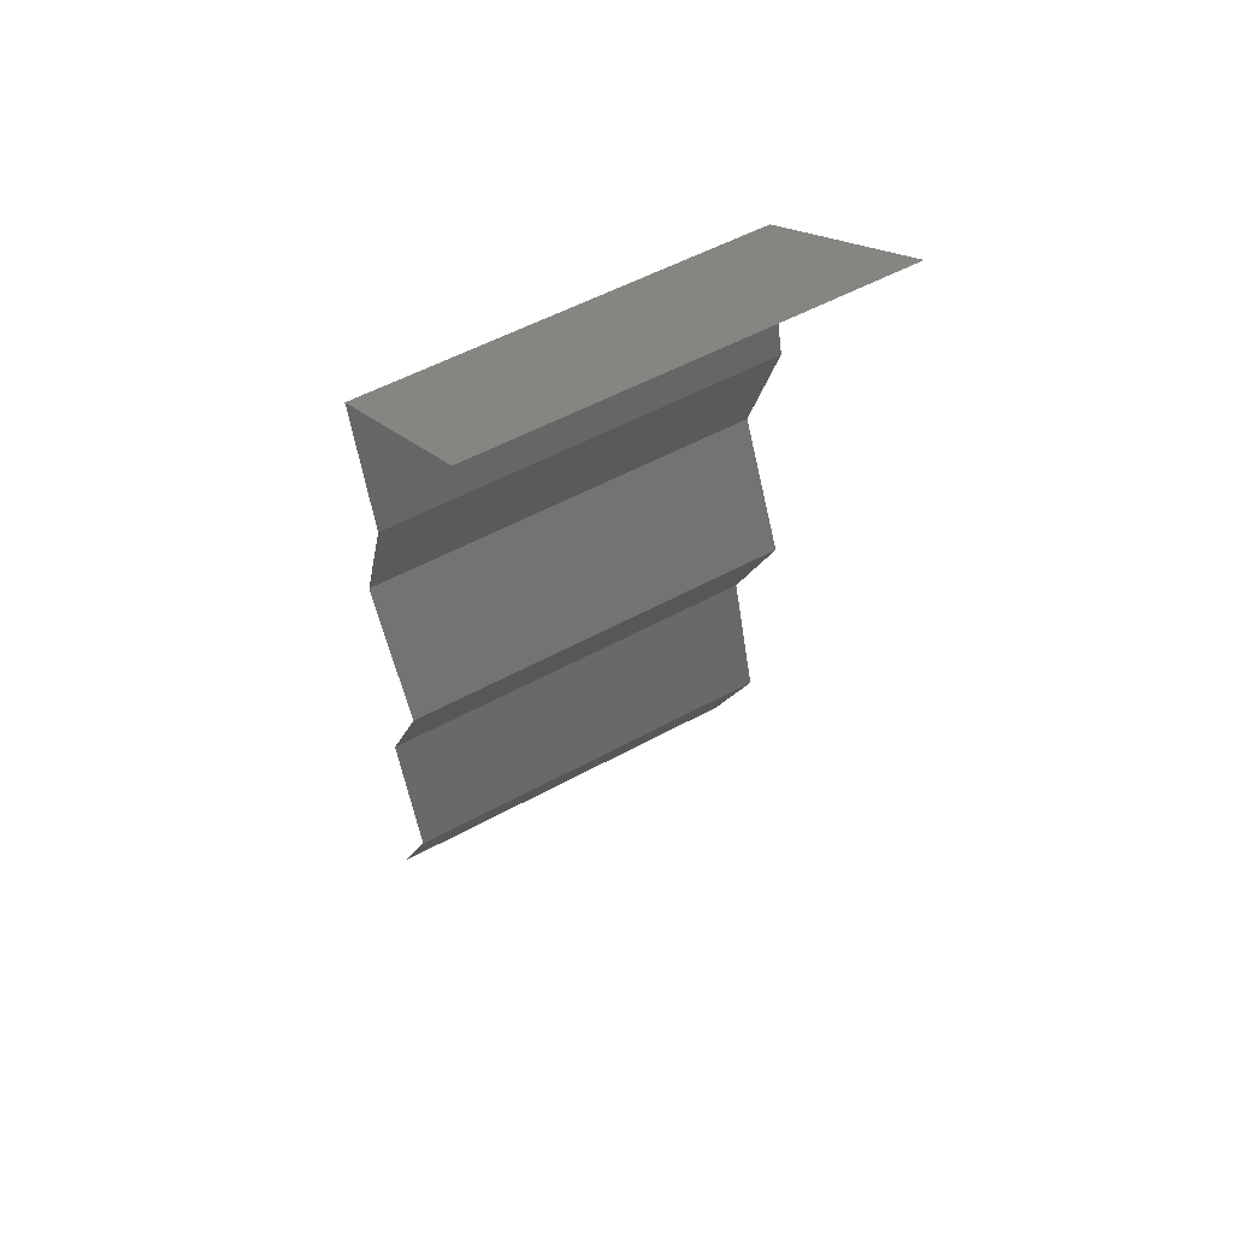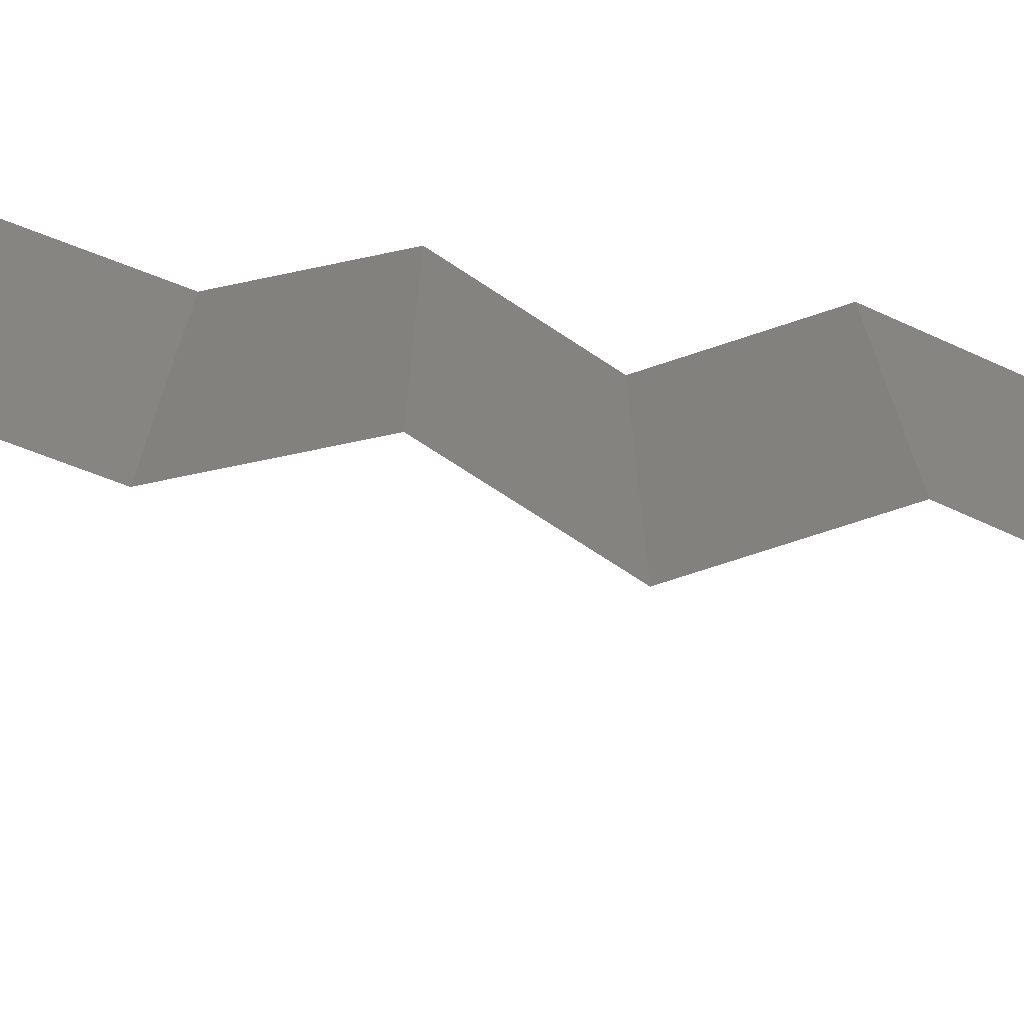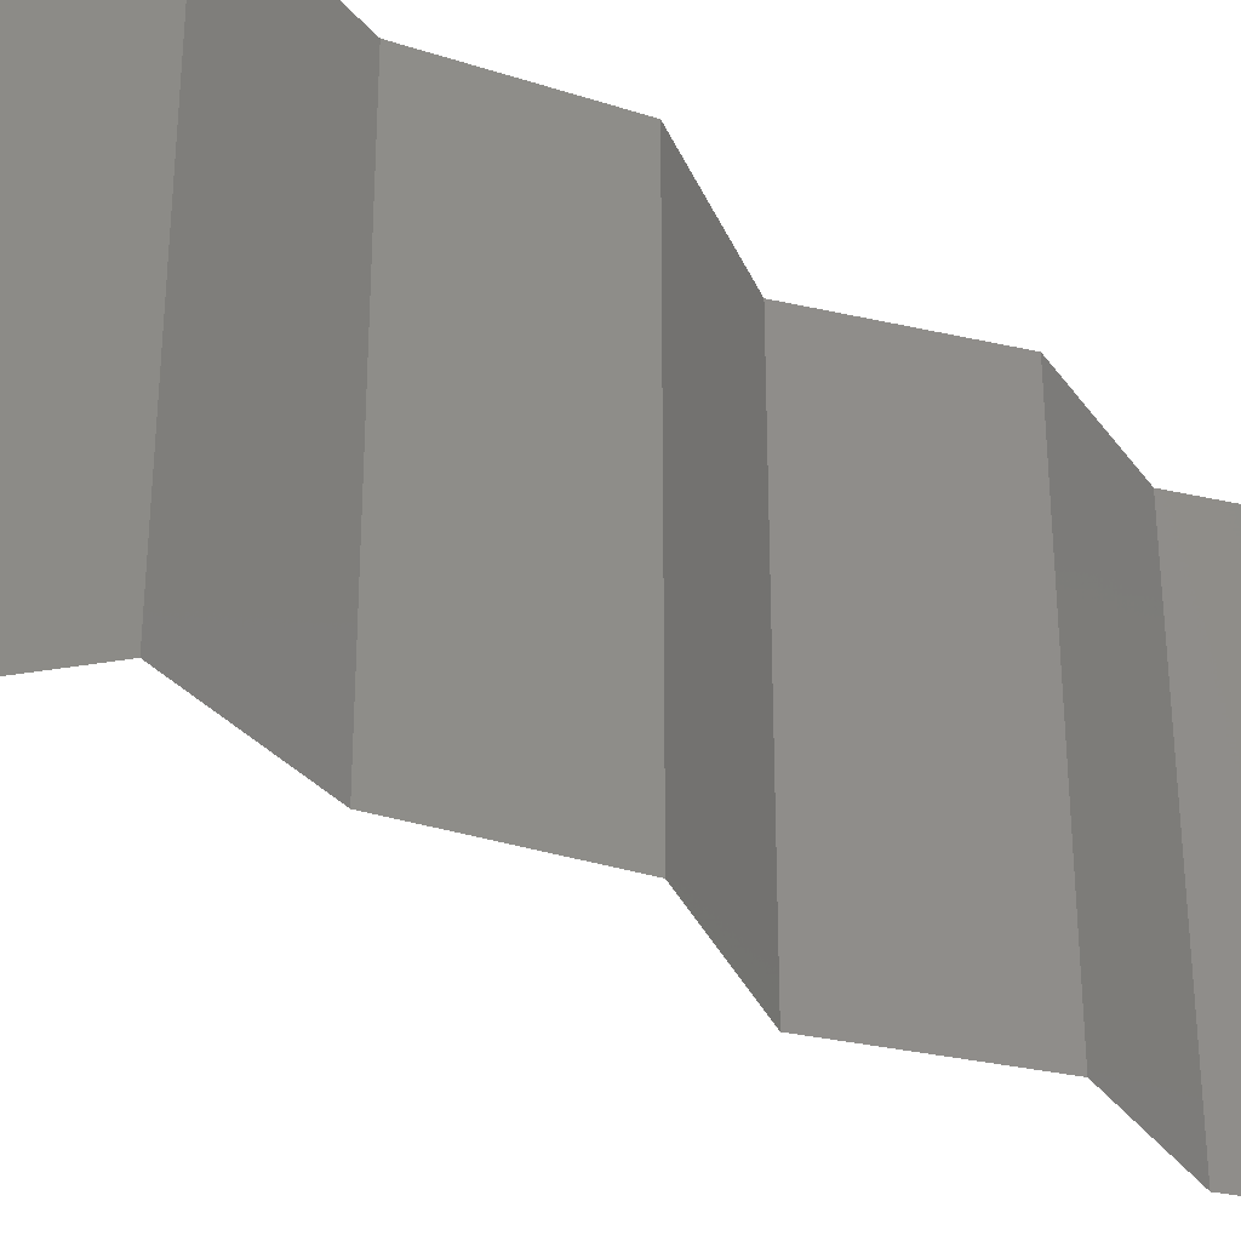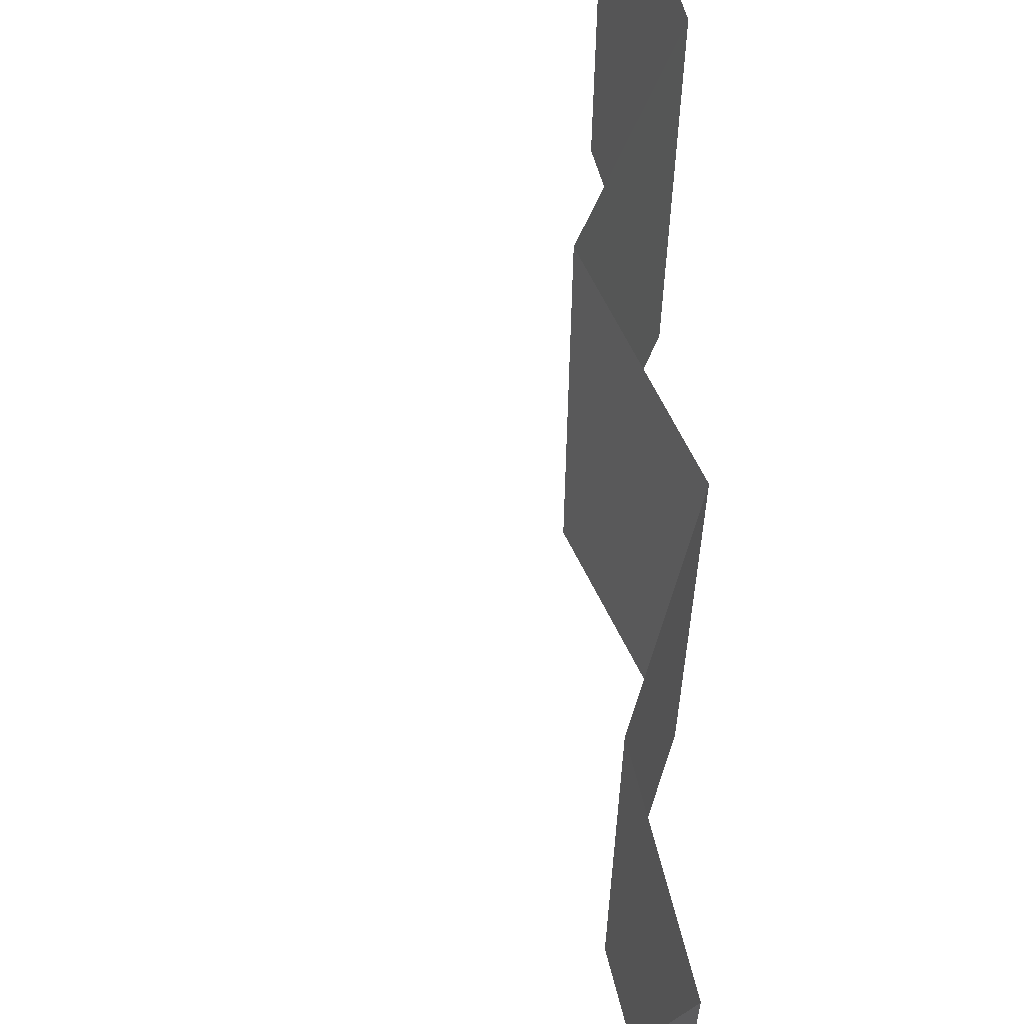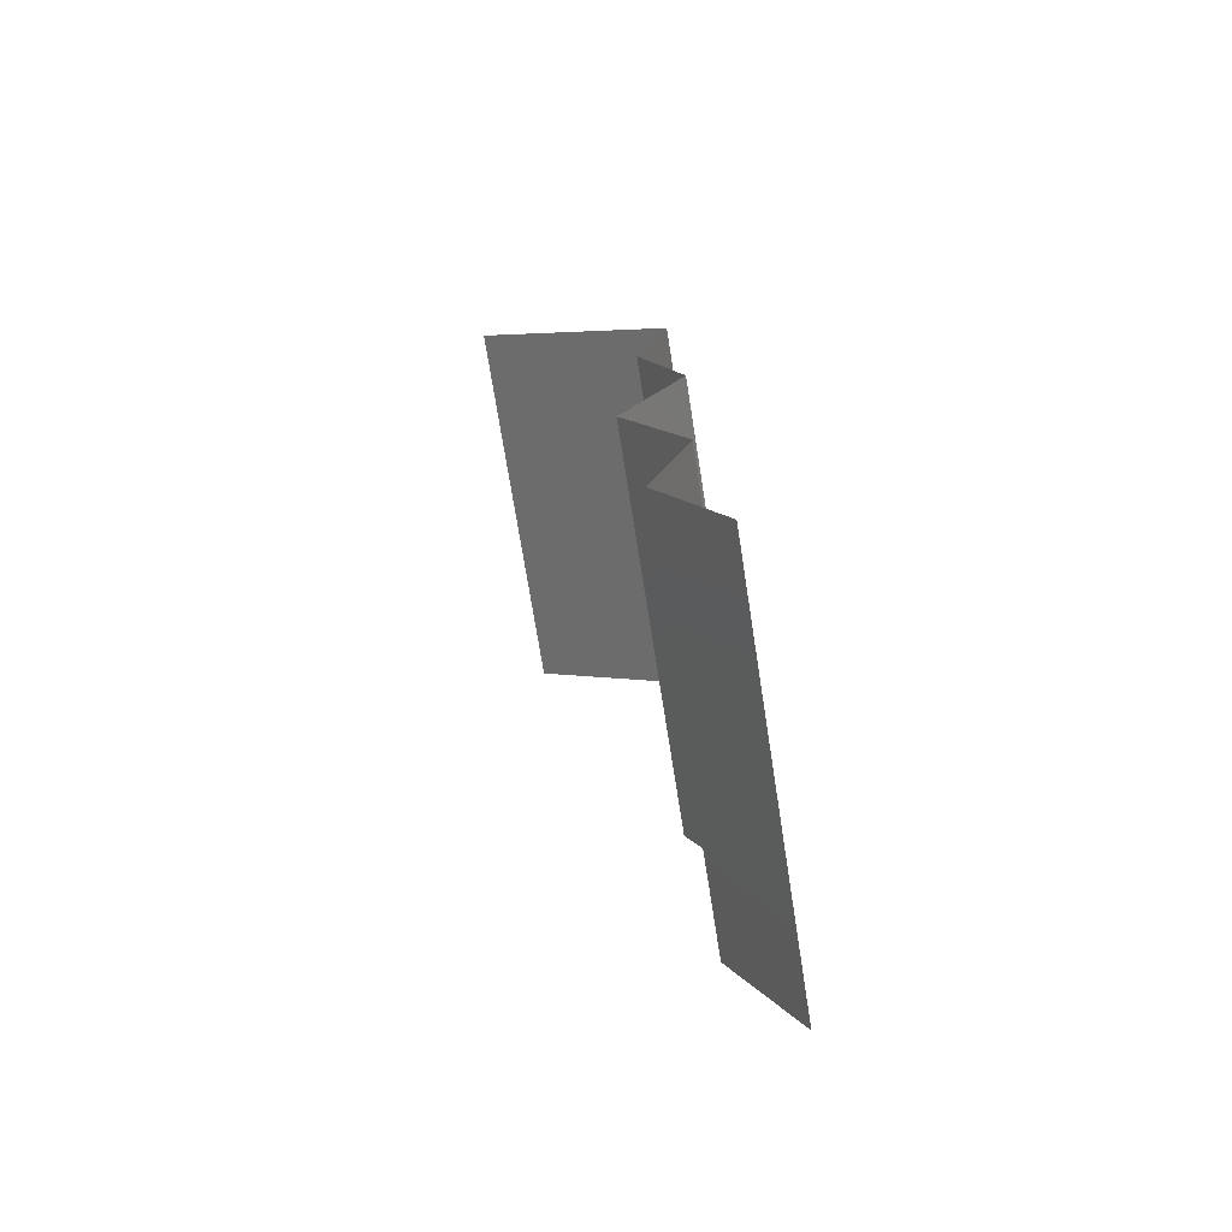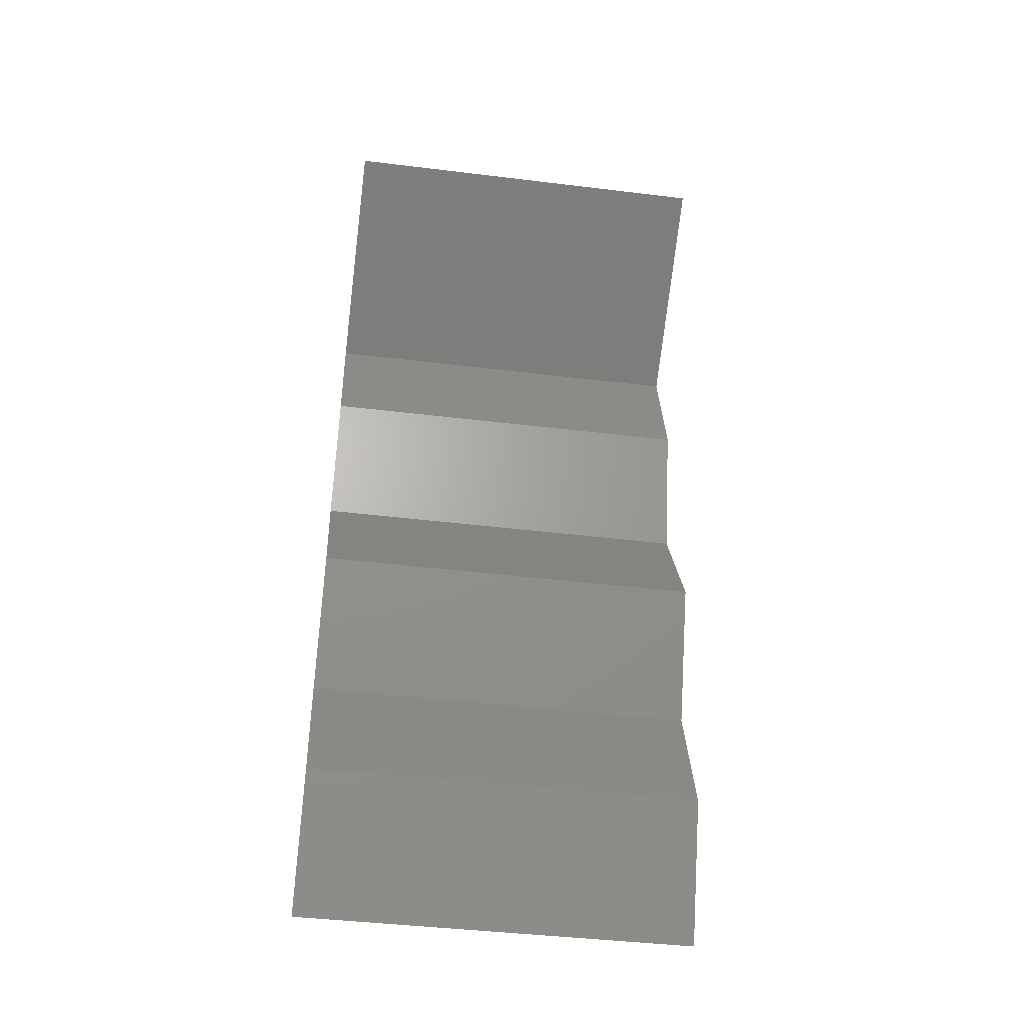
<metadata>
{"format":"stl","ext":"stl","renderer":"f3d","projection":"perspective","resolution":1024,"background":"white","views":[{"elev":54.3,"azim":59.9,"up":"+Y"},{"elev":-72.5,"azim":-97.0,"up":"+Z"},{"elev":-32.6,"azim":-133.1,"up":"+Z"},{"elev":68.3,"azim":179.4,"up":"+Z"},{"elev":-72.4,"azim":-171.0,"up":"+Y"},{"elev":-43.3,"azim":81.8,"up":"+Y"}]}
</metadata>
<code>
# stl→obj: 38 verts, 56 faces
v 0.03403 0.05254 0
v 0.02396 0.04597 0
v 0.02899 0.04925 0.00602
v 0.02396 0.04597 0.02
v 0.03403 0.05254 0.02
v 0.02899 0.04925 0.01408
v 0.03403 0.05254 0.01
v 0.02396 0.04597 0.01
v 0.0256 0.0394 0.02
v 0.02478 0.04269 0.015
v 0.0256 0.0394 0.01
v 0.02478 0.04269 0.005
v 0.0256 0.0394 0
v 0.02336 0.03283 0.01
v 0.02448 0.03612 0.015
v 0.02448 0.03612 0.005
v 0.02336 0.03283 0
v 0.02336 0.03283 0.02
v 0.02661 0.02627 0.01
v 0.02498 0.02955 0.015
v 0.02661 0.02627 0
v 0.02498 0.02955 0.005
v 0.02661 0.02627 0.02
v 0.02349 0.0197 0.01
v 0.02505 0.02298 0.005
v 0.02349 0.0197 0.02
v 0.02505 0.02298 0.015
v 0.02349 0.0197 0
v 0.02551 0.01313 0.02
v 0.0245 0.01642 0.015
v 0.02551 0.01313 0.01
v 0.0245 0.01642 0.005
v 0.02551 0.01313 0
v 0.02241 0.006567 0
v 0.02396 0.00985 0.005
v 0.02241 0.006567 0.01
v 0.02396 0.00985 0.015
v 0.02241 0.006567 0.02
f 1 2 3
f 4 5 6
f 7 3 6
f 3 8 6
f 2 8 3
f 5 7 6
f 7 1 3
f 8 4 6
f 9 4 10
f 11 8 12
f 2 13 12
f 8 11 10
f 8 2 12
f 4 8 10
f 13 11 12
f 11 9 10
f 11 14 15
f 14 11 16
f 13 17 16
f 18 9 15
f 11 13 16
f 9 11 15
f 17 14 16
f 14 18 15
f 14 19 20
f 17 21 22
f 23 18 20
f 19 14 22
f 14 17 22
f 18 14 20
f 21 19 22
f 19 23 20
f 24 19 25
f 26 23 27
f 19 24 27
f 21 28 25
f 19 21 25
f 23 19 27
f 28 24 25
f 24 26 27
f 29 26 30
f 31 24 32
f 28 33 32
f 24 31 30
f 24 28 32
f 26 24 30
f 33 31 32
f 31 29 30
f 33 34 35
f 31 36 37
f 38 29 37
f 36 31 35
f 31 33 35
f 29 31 37
f 34 36 35
f 36 38 37

</code>
